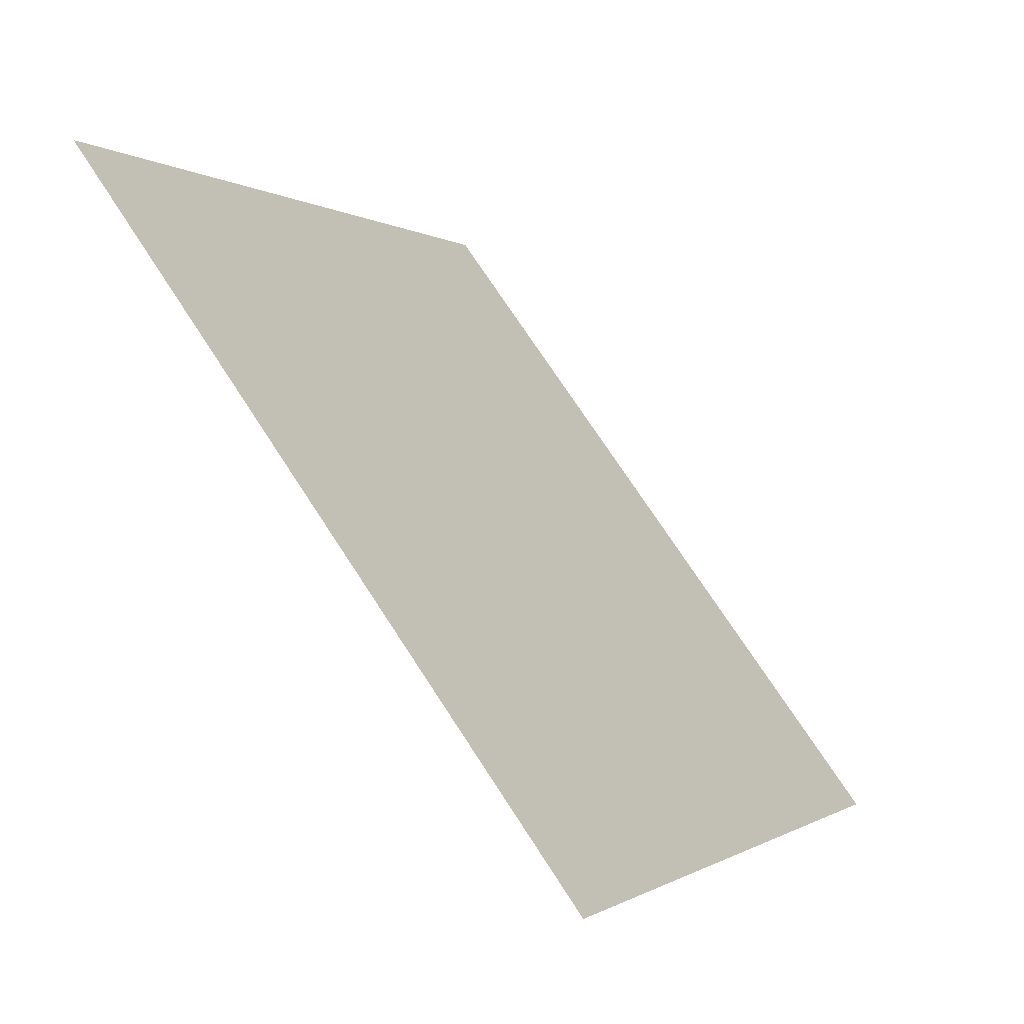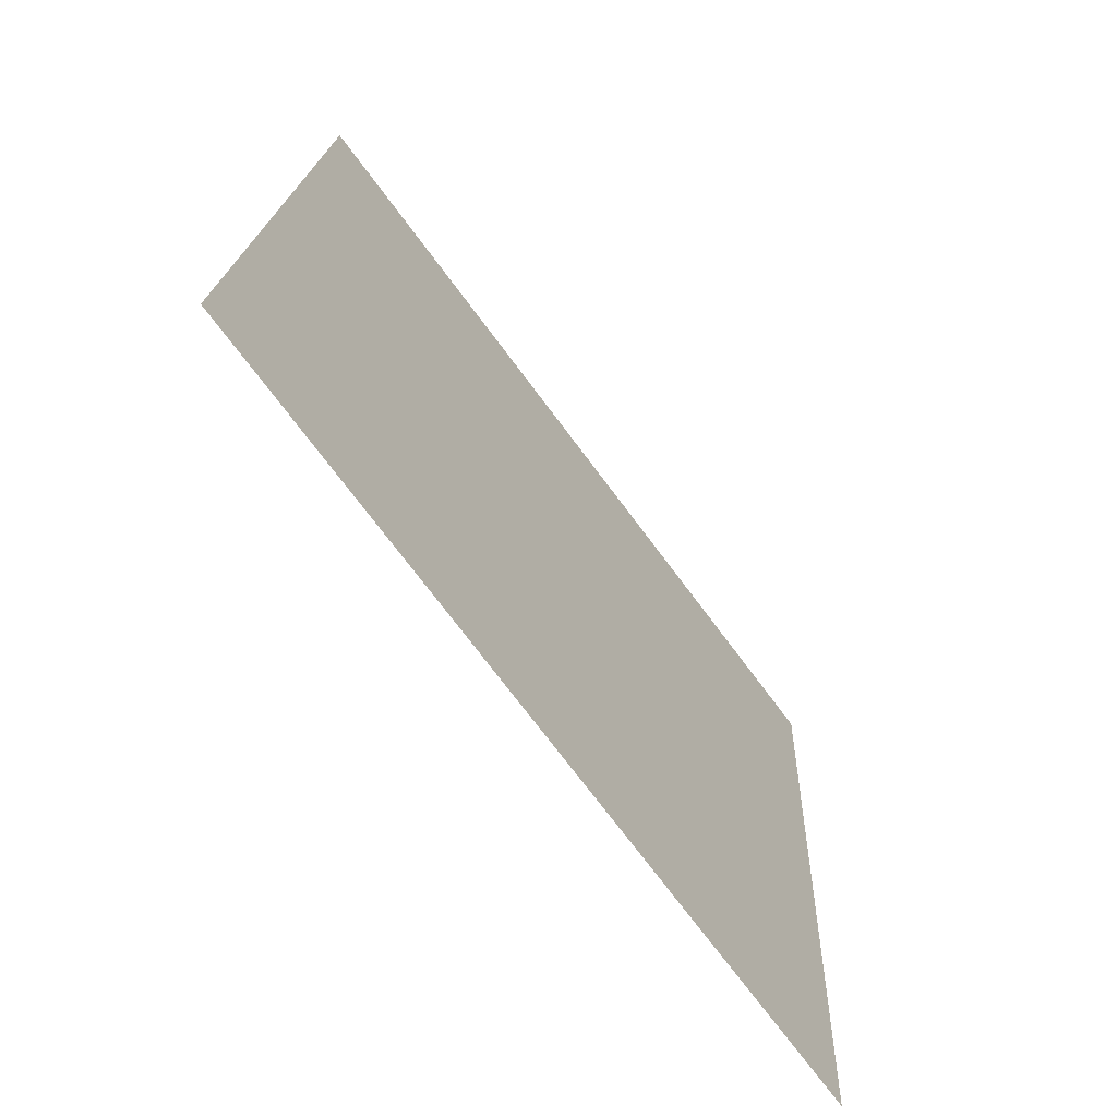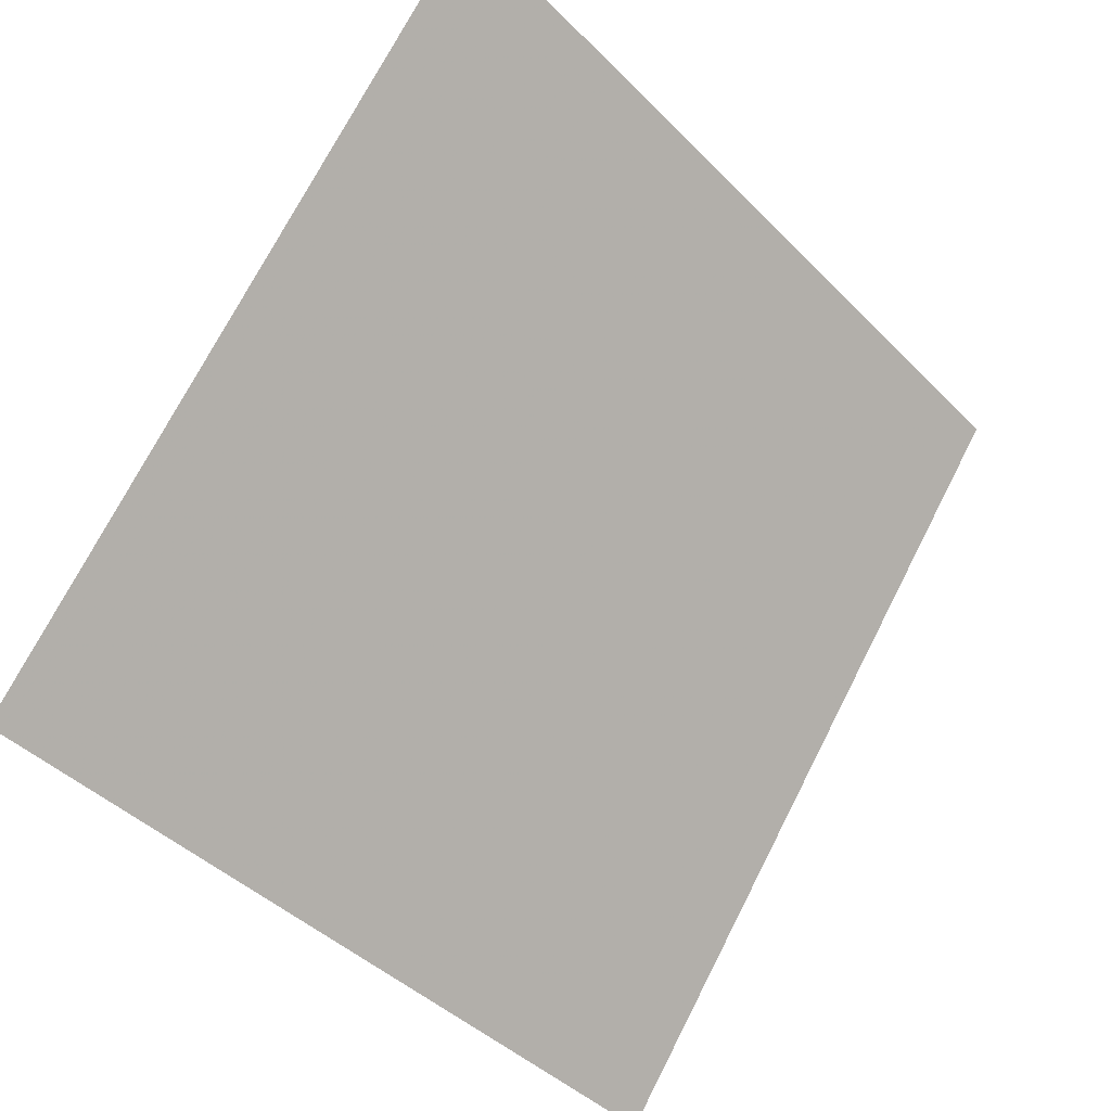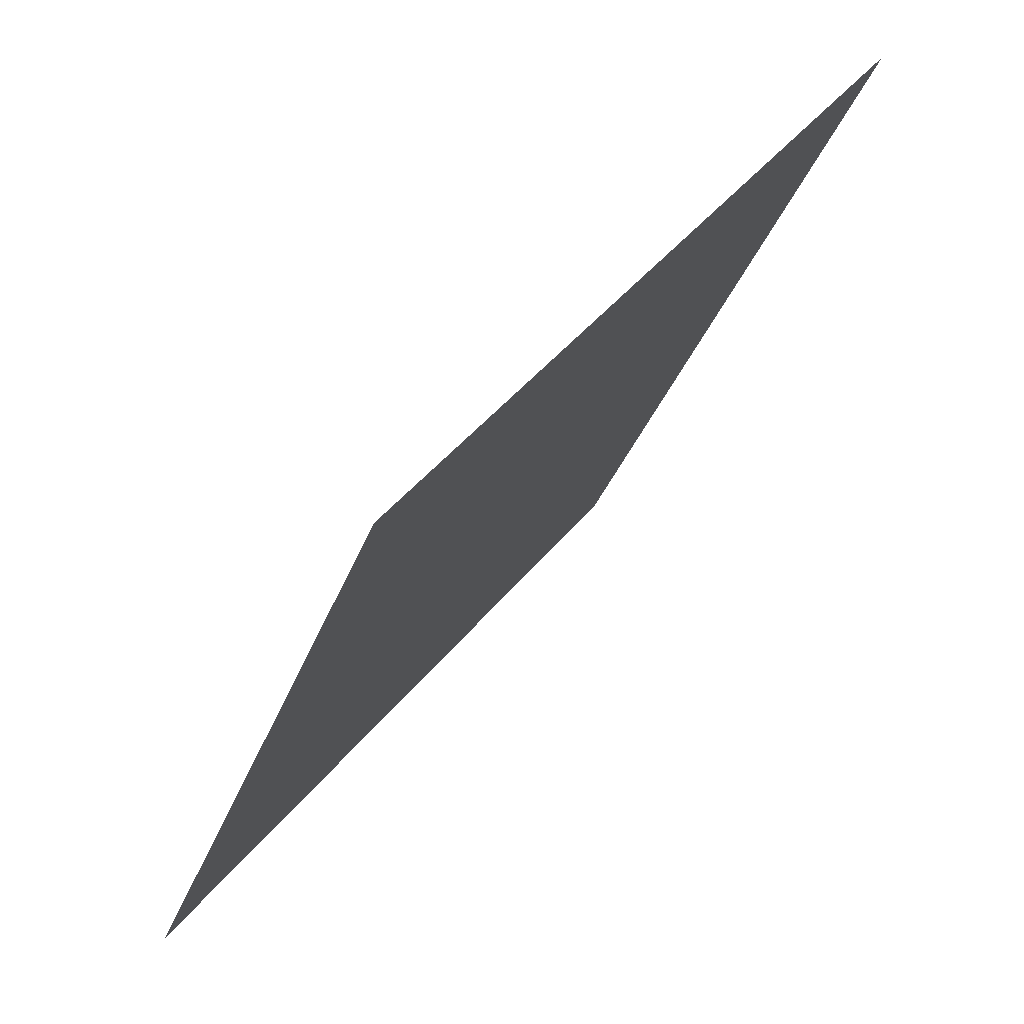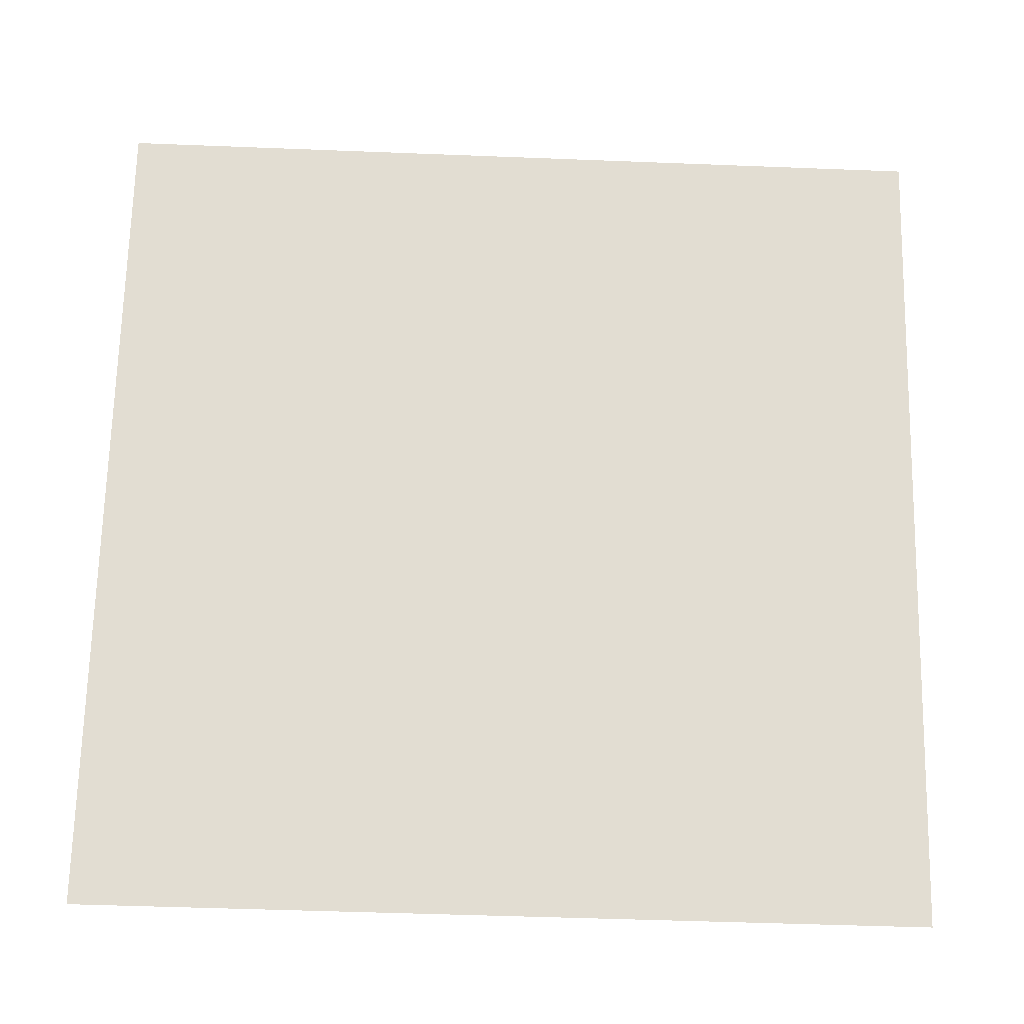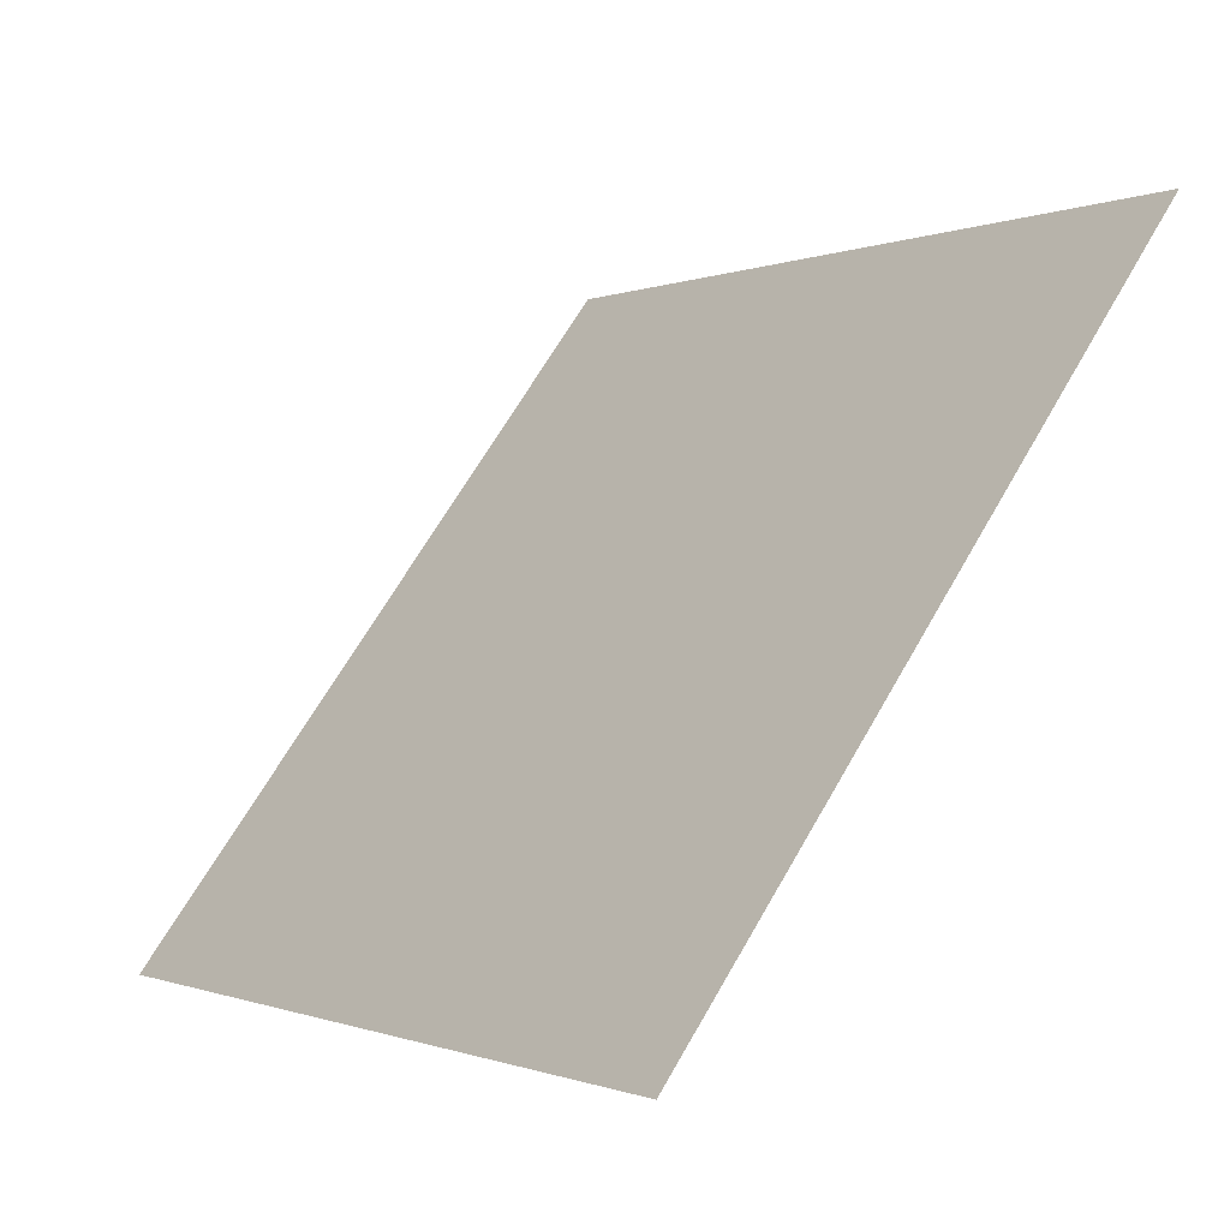
<metadata>
{"format":"obj","ext":"obj","renderer":"f3d","projection":"perspective","resolution":1024,"background":"white","views":[{"elev":0.2,"azim":-67.4,"up":"+Z"},{"elev":18.8,"azim":-89.1,"up":"+Z"},{"elev":-43.5,"azim":128.8,"up":"+Z"},{"elev":-34.7,"azim":70.3,"up":"+Z"},{"elev":-58.0,"azim":176.1,"up":"+Z"},{"elev":-1.2,"azim":54.3,"up":"+Z"}]}
</metadata>
<code>
v -0.164 0.5697 0.2143
v -0.1705 0.5698 0.2143
v -0.1704 0.5738 0.2196
v -0.1638 0.5736 0.2195
f 4 3 2 1

</code>
